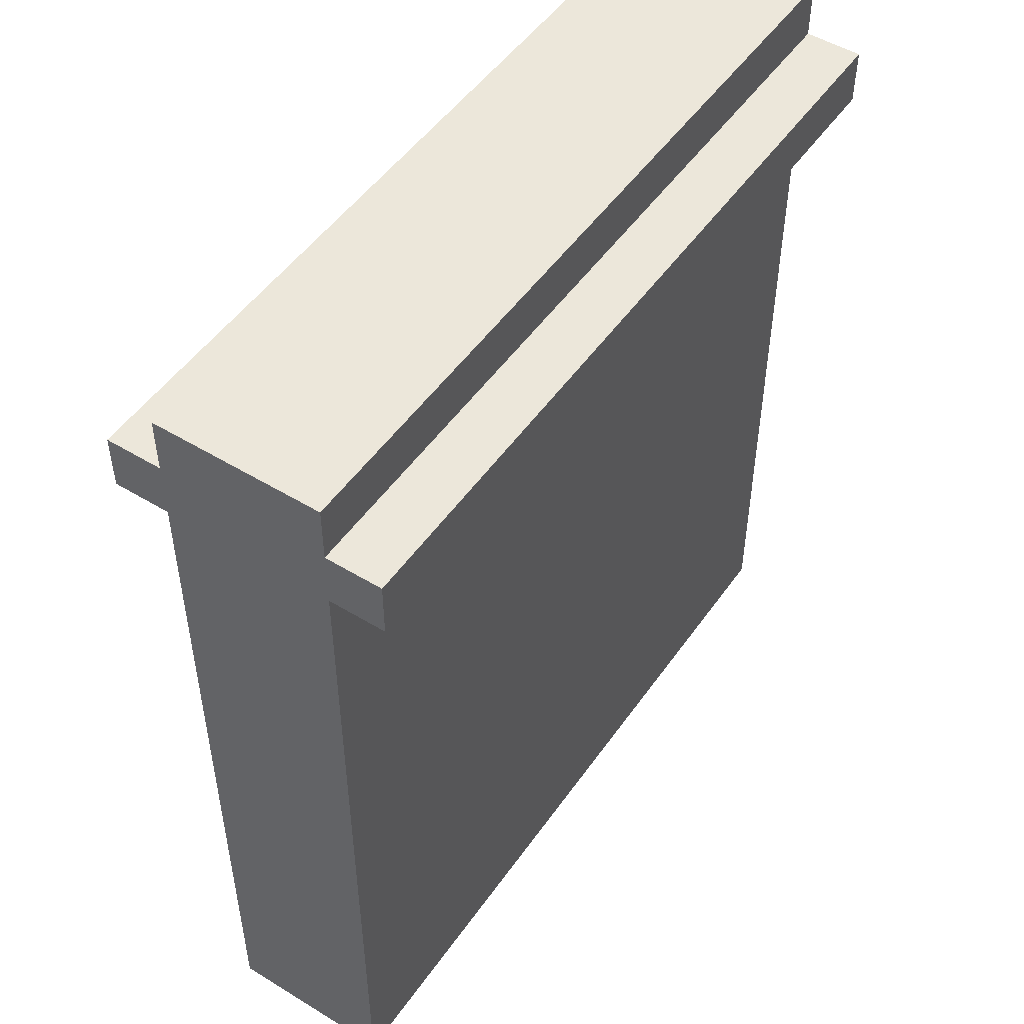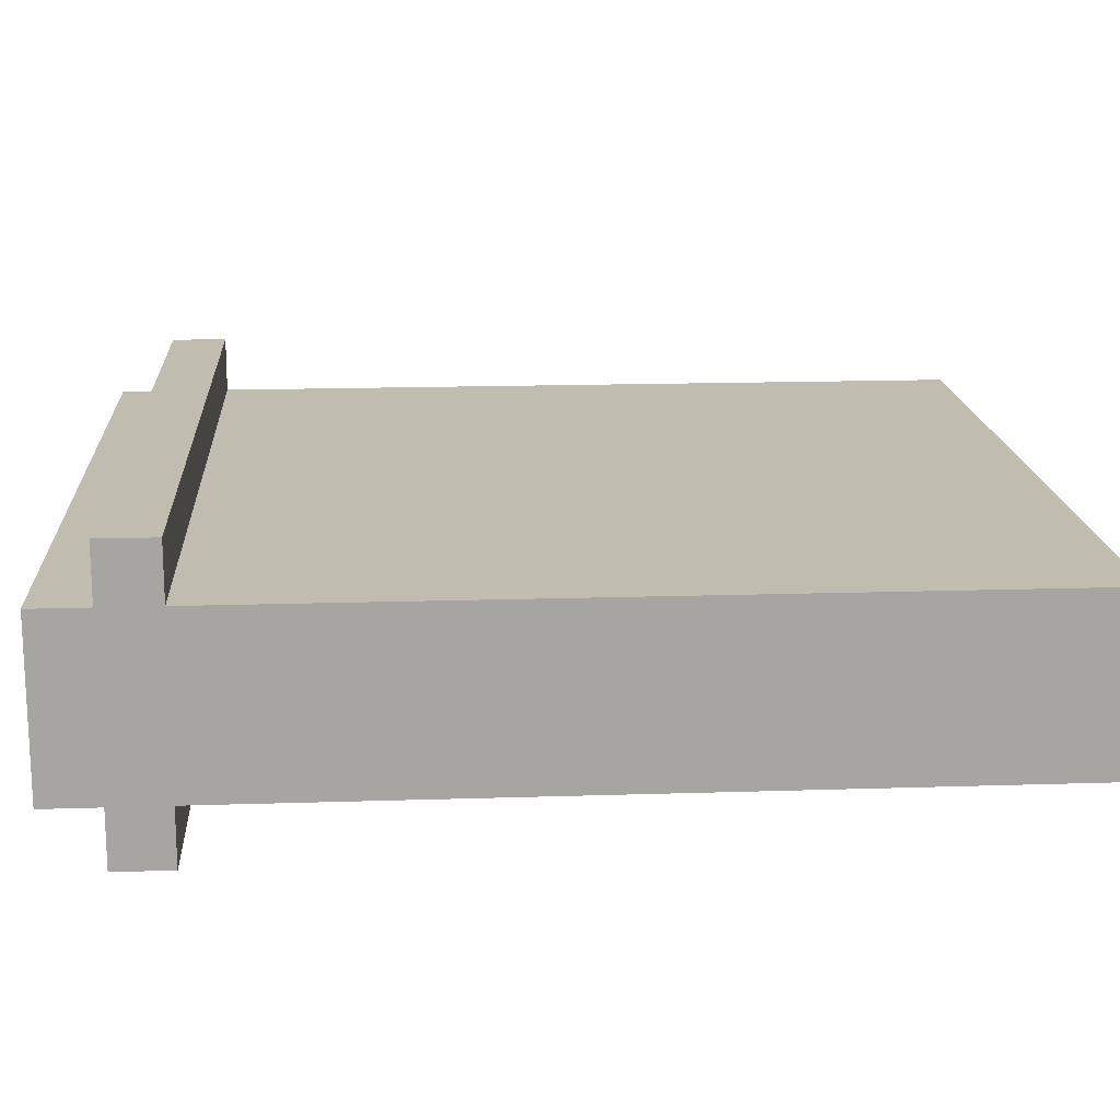
<metadata>
{"format":"obj","ext":"obj","renderer":"f3d","projection":"perspective","resolution":1024,"background":"white","views":[{"elev":50.3,"azim":123.8,"up":"+Y"},{"elev":16.4,"azim":-93.8,"up":"+Z"}]}
</metadata>
<code>
o
v -0.7 0 0.1
v -0.7 0 -0.2
v -0.7 0.1 0.1
v -0.7 0.1 -0.2
v -0.7 0.2 0.1
v -0.7 0.2 0
v -0.7 0.3 0.1
v -0.7 0.3 0
v -0.7 0.4 0.1
v -0.7 0.4 0
v -0.7 0.5 -0.1
v -0.7 0.5 -0.2
v -0.7 0.7 0
v -0.7 0.7 -0.1
v -0.7 0.7 -0.2
v -0.7 0.8 -0.1
v -0.7 0.8 -0.2
v -0.7 0.9 0.1
v -0.7 0.9 0
v -0.7 0.9 -0.1
v -0.7 0.9 -0.2
v -0.7 1 0.1
v -0.7 1 0
v -0.7 1.1 0.1
v -0.7 1.1 0
v -0.7 1.1 -0.1
v -0.7 1.1 -0.2
v -0.7 1.2 0.1
v -0.7 1.2 0
v -0.7 1.4 0.2
v -0.7 1.4 0.1
v -0.7 1.4 -0.2
v -0.7 1.4 -0.3
v -0.7 1.5 0.2
v -0.7 1.5 0.1
v -0.7 1.5 -0.2
v -0.7 1.5 -0.3
v -0.7 1.6 0.1
v -0.7 1.6 -0.2
v 0.7 0 0.1
v 0.7 0 -0.2
v 0.7 0.1 0.1
v 0.7 0.1 0
v 0.7 0.2 0.1
v 0.7 0.2 0
v 0.7 0.3 0.1
v 0.7 0.3 0
v 0.7 0.3 -0.2
v 0.7 0.4 0.1
v 0.7 0.4 0
v 0.7 0.4 -0.1
v 0.7 0.5 0.1
v 0.7 0.5 0
v 0.7 0.5 -0.1
v 0.7 0.5 -0.2
v 0.7 0.6 0.1
v 0.7 0.6 -0.2
v 0.7 0.7 -0.1
v 0.7 0.7 -0.2
v 0.7 0.8 -0.1
v 0.7 0.8 -0.2
v 0.7 0.9 -0.1
v 0.7 0.9 -0.2
v 0.7 1 -0.1
v 0.7 1 -0.2
v 0.7 1.1 -0.1
v 0.7 1.1 -0.2
v 0.7 1.2 0.1
v 0.7 1.2 0
v 0.7 1.2 -0.1
v 0.7 1.2 -0.2
v 0.7 1.3 0.1
v 0.7 1.3 0
v 0.7 1.4 0.2
v 0.7 1.4 0.1
v 0.7 1.4 -0.1
v 0.7 1.4 -0.2
v 0.7 1.4 -0.3
v 0.7 1.5 0.2
v 0.7 1.5 0.1
v 0.7 1.5 -0.2
v 0.7 1.5 -0.3
v 0.7 1.6 0.1
v 0.7 1.6 -0.2
v -0.7 1.4 0.2
v -0.7 1.5 0.2
v 0.7 1.4 0.2
v 0.7 1.5 0.2
v -0.7 0 0.1
v -0.7 0.1 0.1
v -0.7 0.2 0.1
v -0.7 0.3 0.1
v -0.7 0.4 0.1
v -0.7 0.9 0.1
v -0.7 1 0.1
v -0.7 1.1 0.1
v -0.7 1.2 0.1
v -0.7 1.4 0.1
v -0.7 1.5 0.1
v -0.7 1.6 0.1
v -0.6 0.1 0.1
v -0.6 0.2 0.1
v -0.6 0.3 0.1
v -0.6 0.4 0.1
v -0.6 0.5 0.1
v -0.6 0.6 0.1
v -0.6 0.9 0.1
v -0.6 1 0.1
v -0.6 1.1 0.1
v -0.6 1.2 0.1
v -0.6 1.3 0.1
v -0.6 1.4 0.1
v -0.5 0 0.1
v -0.5 0.1 0.1
v -0.5 0.2 0.1
v -0.5 0.3 0.1
v -0.5 0.4 0.1
v -0.5 0.5 0.1
v -0.5 0.6 0.1
v -0.5 0.9 0.1
v -0.5 1 0.1
v -0.5 1.1 0.1
v -0.5 1.2 0.1
v -0.4 0.1 0.1
v -0.4 0.2 0.1
v -0.4 0.3 0.1
v -0.4 0.7 0.1
v -0.4 0.8 0.1
v -0.4 0.9 0.1
v -0.4 1 0.1
v -0.4 1.1 0.1
v -0.4 1.2 0.1
v -0.4 1.3 0.1
v -0.4 1.4 0.1
v -0.3 0 0.1
v -0.3 0.1 0.1
v -0.3 0.2 0.1
v -0.3 0.3 0.1
v -0.3 0.4 0.1
v -0.3 0.5 0.1
v -0.3 0.6 0.1
v -0.3 0.7 0.1
v -0.3 0.8 0.1
v -0.2 0 0.1
v -0.2 0.1 0.1
v -0.2 0.2 0.1
v -0.2 0.6 0.1
v -0.2 0.7 0.1
v -0.2 0.9 0.1
v -0.2 1 0.1
v -0.1 0.1 0.1
v -0.1 0.2 0.1
v -0.1 0.7 0.1
v -0.1 0.9 0.1
v -0.1 1 0.1
v -0.1 1.1 0.1
v -0.1 1.2 0.1
v -0.1 1.3 0.1
v -0.1 1.4 0.1
v 0 0.1 0.1
v 0 0.2 0.1
v 0 0.3 0.1
v 0 0.4 0.1
v 0 0.7 0.1
v 0 0.8 0.1
v 0 0.9 0.1
v 0 1 0.1
v 0 1.1 0.1
v 0 1.2 0.1
v 0.1 0.3 0.1
v 0.1 0.4 0.1
v 0.1 0.6 0.1
v 0.1 0.7 0.1
v 0.1 0.8 0.1
v 0.1 0.9 0.1
v 0.1 1 0.1
v 0.1 1.3 0.1
v 0.1 1.4 0.1
v 0.2 0.2 0.1
v 0.2 0.3 0.1
v 0.2 0.4 0.1
v 0.2 0.5 0.1
v 0.2 0.6 0.1
v 0.2 0.8 0.1
v 0.2 0.9 0.1
v 0.2 1.1 0.1
v 0.2 1.2 0.1
v 0.2 1.3 0.1
v 0.2 1.4 0.1
v 0.3 0.2 0.1
v 0.3 0.3 0.1
v 0.3 0.8 0.1
v 0.3 0.9 0.1
v 0.3 1 0.1
v 0.3 1.1 0.1
v 0.4 0.6 0.1
v 0.4 0.7 0.1
v 0.4 0.9 0.1
v 0.4 1 0.1
v 0.4 1.2 0.1
v 0.4 1.3 0.1
v 0.5 0.1 0.1
v 0.5 0.2 0.1
v 0.5 0.4 0.1
v 0.5 0.6 0.1
v 0.5 0.7 0.1
v 0.5 0.8 0.1
v 0.5 0.9 0.1
v 0.5 1 0.1
v 0.5 1.1 0.1
v 0.5 1.2 0.1
v 0.5 1.3 0.1
v 0.6 0 0.1
v 0.6 0.1 0.1
v 0.6 0.2 0.1
v 0.6 0.3 0.1
v 0.6 0.4 0.1
v 0.6 0.5 0.1
v 0.6 0.6 0.1
v 0.6 0.8 0.1
v 0.6 0.9 0.1
v 0.6 1.1 0.1
v 0.6 1.2 0.1
v 0.6 1.3 0.1
v 0.7 0 0.1
v 0.7 0.1 0.1
v 0.7 0.2 0.1
v 0.7 0.3 0.1
v 0.7 0.4 0.1
v 0.7 0.5 0.1
v 0.7 0.6 0.1
v 0.7 1.2 0.1
v 0.7 1.3 0.1
v 0.7 1.4 0.1
v 0.7 1.5 0.1
v 0.7 1.6 0.1
v -0.7 0 -0.2
v -0.7 0.1 -0.2
v -0.7 0.5 -0.2
v -0.7 0.7 -0.2
v -0.7 0.8 -0.2
v -0.7 0.9 -0.2
v -0.7 1.1 -0.2
v -0.7 1.4 -0.2
v -0.7 1.5 -0.2
v -0.7 1.6 -0.2
v -0.6 0.1 -0.2
v -0.6 0.2 -0.2
v -0.6 0.3 -0.2
v -0.6 0.4 -0.2
v -0.6 0.5 -0.2
v -0.6 0.6 -0.2
v -0.6 0.7 -0.2
v -0.6 0.8 -0.2
v -0.6 0.9 -0.2
v -0.6 1.1 -0.2
v -0.6 1.2 -0.2
v -0.5 0.1 -0.2
v -0.5 0.2 -0.2
v -0.5 0.3 -0.2
v -0.5 0.4 -0.2
v -0.5 0.5 -0.2
v -0.5 0.6 -0.2
v -0.5 0.7 -0.2
v -0.5 1 -0.2
v -0.5 1.1 -0.2
v -0.5 1.2 -0.2
v -0.5 1.3 -0.2
v -0.4 0.1 -0.2
v -0.4 0.2 -0.2
v -0.4 0.3 -0.2
v -0.4 0.4 -0.2
v -0.4 0.5 -0.2
v -0.4 0.6 -0.2
v -0.4 0.7 -0.2
v -0.4 0.8 -0.2
v -0.4 0.9 -0.2
v -0.4 1 -0.2
v -0.4 1.1 -0.2
v -0.4 1.3 -0.2
v -0.3 0 -0.2
v -0.3 0.1 -0.2
v -0.3 0.3 -0.2
v -0.3 0.4 -0.2
v -0.3 0.5 -0.2
v -0.3 0.7 -0.2
v -0.3 0.8 -0.2
v -0.3 0.9 -0.2
v -0.3 1 -0.2
v -0.3 1.1 -0.2
v -0.3 1.2 -0.2
v -0.2 0 -0.2
v -0.2 0.1 -0.2
v -0.2 0.3 -0.2
v -0.2 0.4 -0.2
v -0.2 0.6 -0.2
v -0.2 0.7 -0.2
v -0.2 0.8 -0.2
v -0.2 0.9 -0.2
v -0.2 1 -0.2
v -0.2 1.2 -0.2
v -0.2 1.3 -0.2
v -0.1 0.4 -0.2
v -0.1 0.6 -0.2
v -0.1 0.7 -0.2
v -0.1 0.8 -0.2
v -0.1 0.9 -0.2
v -0.1 1.1 -0.2
v -0.1 1.2 -0.2
v -0.1 1.3 -0.2
v 0 0 -0.2
v 0 0.1 -0.2
v 0 0.4 -0.2
v 0 0.5 -0.2
v 0 0.6 -0.2
v 0 0.7 -0.2
v 0 0.8 -0.2
v 0 0.9 -0.2
v 0 1 -0.2
v 0 1.1 -0.2
v 0 1.2 -0.2
v 0 1.3 -0.2
v 0 1.4 -0.2
v 0.1 0.5 -0.2
v 0.1 0.6 -0.2
v 0.1 0.7 -0.2
v 0.1 0.8 -0.2
v 0.1 0.9 -0.2
v 0.1 1 -0.2
v 0.1 1.2 -0.2
v 0.2 0 -0.2
v 0.2 0.1 -0.2
v 0.2 0.2 -0.2
v 0.2 0.6 -0.2
v 0.2 0.7 -0.2
v 0.3 0 -0.2
v 0.3 0.1 -0.2
v 0.3 0.2 -0.2
v 0.3 0.3 -0.2
v 0.3 0.4 -0.2
v 0.3 0.5 -0.2
v 0.3 0.6 -0.2
v 0.3 0.7 -0.2
v 0.3 0.8 -0.2
v 0.3 0.9 -0.2
v 0.3 1.2 -0.2
v 0.3 1.3 -0.2
v 0.4 0.5 -0.2
v 0.4 0.6 -0.2
v 0.4 0.7 -0.2
v 0.4 0.8 -0.2
v 0.4 1 -0.2
v 0.4 1.1 -0.2
v 0.5 0 -0.2
v 0.5 0.2 -0.2
v 0.5 0.3 -0.2
v 0.5 0.4 -0.2
v 0.5 0.5 -0.2
v 0.5 0.7 -0.2
v 0.5 0.8 -0.2
v 0.5 0.9 -0.2
v 0.5 1 -0.2
v 0.5 1.1 -0.2
v 0.5 1.3 -0.2
v 0.5 1.4 -0.2
v 0.6 0 -0.2
v 0.6 0.2 -0.2
v 0.6 0.3 -0.2
v 0.6 0.4 -0.2
v 0.6 0.5 -0.2
v 0.6 0.6 -0.2
v 0.6 0.8 -0.2
v 0.6 0.9 -0.2
v 0.6 1 -0.2
v 0.6 1.1 -0.2
v 0.6 1.2 -0.2
v 0.7 0 -0.2
v 0.7 0.3 -0.2
v 0.7 0.5 -0.2
v 0.7 0.6 -0.2
v 0.7 0.7 -0.2
v 0.7 0.8 -0.2
v 0.7 0.9 -0.2
v 0.7 1 -0.2
v 0.7 1.1 -0.2
v 0.7 1.2 -0.2
v 0.7 1.4 -0.2
v 0.7 1.5 -0.2
v 0.7 1.6 -0.2
v -0.7 1.4 -0.3
v -0.7 1.5 -0.3
v 0.7 1.4 -0.3
v 0.7 1.5 -0.3
v -0.7 0 0.1
v -0.5 0 0.1
v -0.3 0 0.1
v -0.2 0 0.1
v 0.6 0 0.1
v 0.7 0 0.1
v -0.6 0 0
v -0.5 0 0
v -0.3 0 0
v -0.2 0 0
v 0.6 0 0
v -0.6 0 -0.1
v -0.3 0 -0.1
v -0.2 0 -0.1
v 0 0 -0.1
v 0.2 0 -0.1
v 0.3 0 -0.1
v 0.5 0 -0.1
v 0.6 0 -0.1
v -0.7 0 -0.2
v -0.3 0 -0.2
v -0.2 0 -0.2
v 0 0 -0.2
v 0.2 0 -0.2
v 0.3 0 -0.2
v 0.5 0 -0.2
v 0.6 0 -0.2
v 0.7 0 -0.2
v -0.7 1.4 0.2
v 0.7 1.4 0.2
v -0.7 1.4 0.1
v -0.6 1.4 0.1
v -0.4 1.4 0.1
v -0.1 1.4 0.1
v 0.1 1.4 0.1
v 0.2 1.4 0.1
v 0.7 1.4 0.1
v -0.7 1.4 -0.2
v 0 1.4 -0.2
v 0.5 1.4 -0.2
v 0.7 1.4 -0.2
v -0.7 1.4 -0.3
v 0.7 1.4 -0.3
v -0.7 1.5 0.2
v 0.7 1.5 0.2
v -0.7 1.5 0.1
v 0.7 1.5 0.1
v -0.7 1.5 -0.2
v 0.7 1.5 -0.2
v -0.7 1.5 -0.3
v 0.7 1.5 -0.3
v -0.7 1.6 0.1
v 0.7 1.6 0.1
v -0.7 1.6 -0.2
v 0.7 1.6 -0.2
f 3 2 1
f 4 2 3
f 5 4 3
f 6 4 5
f 7 6 5
f 8 4 6
f 8 6 7
f 9 8 7
f 10 4 8
f 10 8 9
f 11 4 10
f 12 4 11
f 13 10 9
f 13 11 10
f 14 12 11
f 14 11 13
f 15 12 14
f 16 14 13
f 16 15 14
f 17 15 16
f 18 13 9
f 19 16 13
f 19 13 18
f 20 17 16
f 20 16 19
f 21 17 20
f 22 19 18
f 23 20 19
f 23 19 22
f 24 23 22
f 25 20 23
f 25 23 24
f 26 21 20
f 26 20 25
f 27 21 26
f 28 25 24
f 29 26 25
f 29 25 28
f 29 27 26
f 31 29 28
f 32 27 29
f 32 29 31
f 34 32 31
f 34 33 32
f 34 31 30
f 35 33 34
f 36 33 35
f 37 33 36
f 38 36 35
f 39 36 38
f 40 41 42
f 42 41 43
f 42 43 44
f 43 41 45
f 44 43 45
f 44 45 46
f 45 41 47
f 46 45 47
f 47 41 48
f 46 47 49
f 47 48 50
f 49 47 50
f 50 48 51
f 49 50 52
f 50 51 53
f 52 50 53
f 51 48 54
f 53 51 54
f 54 48 55
f 52 53 56
f 53 54 56
f 54 55 56
f 56 55 57
f 56 57 58
f 58 57 59
f 56 58 60
f 58 59 60
f 60 59 61
f 56 60 62
f 60 61 62
f 62 61 63
f 56 62 64
f 62 63 64
f 64 63 65
f 56 64 66
f 64 65 66
f 66 65 67
f 56 66 68
f 68 66 69
f 66 67 70
f 69 66 70
f 70 67 71
f 68 69 72
f 69 70 73
f 72 69 73
f 72 73 75
f 70 71 76
f 73 70 76
f 75 73 76
f 76 71 77
f 76 77 79
f 77 78 79
f 75 76 79
f 74 75 79
f 79 78 80
f 80 78 81
f 81 78 82
f 80 81 83
f 83 81 84
f 87 86 85
f 88 86 87
f 101 90 89
f 101 91 90
f 102 92 91
f 102 91 101
f 103 93 92
f 103 92 102
f 104 94 93
f 104 93 103
f 105 94 104
f 106 94 105
f 107 95 94
f 107 94 106
f 108 96 95
f 108 95 107
f 109 97 96
f 109 96 108
f 110 98 97
f 110 97 109
f 111 98 110
f 112 98 111
f 113 101 89
f 113 102 101
f 113 103 102
f 114 103 113
f 115 103 114
f 116 104 103
f 116 103 115
f 117 105 104
f 117 104 116
f 118 106 105
f 118 105 117
f 119 107 106
f 119 106 118
f 119 108 107
f 120 108 119
f 121 109 108
f 121 108 120
f 121 110 109
f 122 110 121
f 123 111 110
f 123 110 122
f 124 114 113
f 124 115 114
f 125 116 115
f 125 115 124
f 126 117 116
f 126 116 125
f 127 120 119
f 127 118 117
f 127 119 118
f 128 120 127
f 129 122 121
f 129 120 128
f 129 121 120
f 130 122 129
f 131 123 122
f 131 122 130
f 132 111 123
f 132 123 131
f 133 112 111
f 133 111 132
f 134 112 133
f 135 124 113
f 136 125 124
f 136 124 135
f 137 126 125
f 137 125 136
f 138 117 126
f 138 126 137
f 139 127 117
f 139 117 138
f 140 127 139
f 141 127 140
f 142 128 127
f 142 127 141
f 143 130 129
f 143 128 142
f 143 129 128
f 144 136 135
f 145 137 136
f 145 136 144
f 146 138 137
f 146 137 145
f 147 141 140
f 147 142 141
f 148 143 142
f 148 142 147
f 149 130 143
f 149 143 148
f 150 131 130
f 150 130 149
f 151 146 145
f 151 145 144
f 152 138 146
f 152 146 151
f 153 148 147
f 153 149 148
f 154 150 149
f 154 149 153
f 155 131 150
f 155 150 154
f 156 132 131
f 156 131 155
f 157 133 132
f 157 132 156
f 158 134 133
f 158 133 157
f 159 134 158
f 160 151 144
f 160 152 151
f 161 138 152
f 161 152 160
f 162 139 138
f 162 138 161
f 163 140 139
f 163 139 162
f 164 155 154
f 164 154 153
f 164 153 147
f 165 155 164
f 166 155 165
f 167 156 155
f 167 155 166
f 168 159 158
f 168 156 167
f 168 158 157
f 168 157 156
f 169 159 168
f 170 163 162
f 170 162 161
f 170 161 160
f 171 140 163
f 171 163 170
f 172 164 147
f 172 147 140
f 173 165 164
f 173 164 172
f 174 166 165
f 174 165 173
f 175 167 166
f 175 166 174
f 176 168 167
f 176 167 175
f 177 159 169
f 178 159 177
f 179 170 160
f 180 171 170
f 180 170 179
f 181 140 171
f 181 171 180
f 182 172 140
f 182 140 181
f 182 173 172
f 183 173 182
f 184 174 173
f 184 175 174
f 185 176 175
f 185 175 184
f 186 168 176
f 186 176 185
f 186 169 168
f 187 177 169
f 187 169 186
f 188 178 177
f 188 177 187
f 189 178 188
f 190 180 179
f 190 179 160
f 191 181 180
f 191 180 190
f 192 185 184
f 192 184 173
f 193 187 186
f 193 185 192
f 193 186 185
f 194 187 193
f 195 187 194
f 196 173 183
f 196 182 181
f 196 183 182
f 197 192 173
f 197 173 196
f 197 193 192
f 198 194 193
f 198 193 197
f 199 195 194
f 199 194 198
f 200 187 195
f 200 189 188
f 200 188 187
f 201 189 200
f 202 160 144
f 202 190 160
f 203 191 190
f 203 190 202
f 204 181 191
f 204 191 203
f 204 196 181
f 204 197 196
f 205 197 204
f 206 198 197
f 206 197 205
f 207 198 206
f 208 199 198
f 208 198 207
f 209 195 199
f 209 199 208
f 210 201 200
f 210 195 209
f 210 200 195
f 211 201 210
f 212 189 201
f 212 201 211
f 213 202 144
f 214 203 202
f 214 202 213
f 214 205 204
f 214 204 203
f 215 205 214
f 216 205 215
f 217 205 216
f 218 205 217
f 219 206 205
f 219 205 218
f 219 207 206
f 220 208 207
f 220 207 219
f 221 209 208
f 221 208 220
f 221 210 209
f 222 211 210
f 222 210 221
f 223 212 211
f 223 211 222
f 224 189 212
f 224 212 223
f 225 214 213
f 226 215 214
f 226 214 225
f 227 216 215
f 227 215 226
f 228 217 216
f 228 216 227
f 229 218 217
f 229 217 228
f 230 219 218
f 230 218 229
f 231 221 220
f 231 219 230
f 231 220 219
f 231 222 221
f 231 223 222
f 232 224 223
f 232 223 231
f 233 189 224
f 233 224 232
f 234 189 233
f 235 100 99
f 236 100 235
f 237 238 247
f 238 239 247
f 247 239 248
f 248 239 249
f 249 239 250
f 239 240 251
f 250 239 251
f 251 240 252
f 240 241 253
f 252 240 253
f 241 242 254
f 253 241 254
f 242 243 255
f 254 242 255
f 243 244 256
f 255 243 256
f 256 244 257
f 237 247 258
f 247 248 258
f 248 249 259
f 258 248 259
f 249 250 260
f 259 249 260
f 251 252 261
f 260 250 261
f 250 251 261
f 261 252 262
f 252 253 263
f 262 252 263
f 254 255 264
f 263 253 264
f 253 254 264
f 255 256 264
f 264 256 265
f 256 257 266
f 265 256 266
f 257 244 267
f 266 257 267
f 267 244 268
f 258 259 269
f 237 258 269
f 259 260 270
f 269 259 270
f 261 262 270
f 260 261 270
f 270 262 271
f 271 262 272
f 262 263 273
f 272 262 273
f 263 264 274
f 273 263 274
f 264 265 274
f 274 265 275
f 275 265 276
f 276 265 277
f 265 266 278
f 277 265 278
f 266 267 279
f 278 266 279
f 267 268 279
f 268 244 280
f 279 268 280
f 237 269 281
f 270 271 282
f 281 269 282
f 269 270 282
f 271 272 283
f 282 271 283
f 272 273 284
f 283 272 284
f 273 274 285
f 284 273 285
f 274 275 285
f 275 276 286
f 285 275 286
f 276 277 287
f 286 276 287
f 277 278 288
f 287 277 288
f 278 279 289
f 288 278 289
f 279 280 290
f 289 279 290
f 290 280 291
f 281 282 292
f 282 283 292
f 292 283 293
f 283 284 294
f 293 283 294
f 285 286 295
f 294 284 295
f 284 285 295
f 295 286 296
f 287 288 297
f 296 286 297
f 286 287 297
f 297 288 298
f 288 289 299
f 298 288 299
f 289 290 300
f 299 289 300
f 291 280 301
f 290 291 301
f 280 244 302
f 301 280 302
f 295 296 303
f 294 295 303
f 297 298 304
f 303 296 304
f 296 297 304
f 304 298 305
f 298 299 306
f 305 298 306
f 299 300 307
f 306 299 307
f 300 290 308
f 290 301 308
f 301 302 308
f 308 302 309
f 302 244 310
f 309 302 310
f 292 293 311
f 293 294 312
f 311 293 312
f 303 304 313
f 294 303 313
f 304 305 313
f 313 305 314
f 314 305 315
f 305 306 316
f 315 305 316
f 306 307 317
f 316 306 317
f 307 300 318
f 317 307 318
f 300 308 319
f 318 300 319
f 308 309 320
f 319 308 320
f 309 310 321
f 320 309 321
f 310 244 322
f 321 310 322
f 322 244 323
f 314 315 324
f 313 314 324
f 316 317 325
f 324 315 325
f 315 316 325
f 317 318 325
f 325 318 326
f 326 318 327
f 318 319 328
f 327 318 328
f 320 321 329
f 328 319 329
f 319 320 329
f 321 322 330
f 329 321 330
f 311 312 331
f 312 294 332
f 331 312 332
f 332 294 333
f 325 326 334
f 324 325 334
f 326 327 335
f 334 326 335
f 331 332 336
f 332 333 337
f 336 332 337
f 333 294 338
f 337 333 338
f 294 313 339
f 338 294 339
f 313 324 340
f 339 313 340
f 324 334 341
f 340 324 341
f 334 335 342
f 341 334 342
f 335 327 343
f 342 335 343
f 327 328 344
f 343 327 344
f 328 329 345
f 344 328 345
f 330 322 346
f 329 330 346
f 322 323 347
f 346 322 347
f 341 342 348
f 340 341 348
f 342 343 349
f 348 342 349
f 343 344 350
f 349 343 350
f 344 345 351
f 350 344 351
f 345 329 352
f 351 345 352
f 329 346 352
f 346 347 352
f 352 347 353
f 336 337 354
f 337 338 354
f 338 339 355
f 354 338 355
f 339 340 356
f 355 339 356
f 340 348 357
f 356 340 357
f 348 349 358
f 357 348 358
f 350 351 359
f 349 350 359
f 352 353 360
f 359 351 360
f 351 352 360
f 360 353 361
f 361 353 362
f 353 347 363
f 362 353 363
f 347 323 364
f 363 347 364
f 364 323 365
f 354 355 366
f 355 356 367
f 366 355 367
f 356 357 368
f 367 356 368
f 357 358 369
f 368 357 369
f 358 349 370
f 369 358 370
f 349 359 371
f 370 349 371
f 359 360 372
f 360 361 372
f 361 362 373
f 372 361 373
f 362 363 374
f 373 362 374
f 363 364 375
f 374 363 375
f 364 365 375
f 375 365 376
f 366 367 377
f 367 368 377
f 368 369 378
f 377 368 378
f 369 370 378
f 370 371 379
f 378 370 379
f 371 359 380
f 379 371 380
f 359 372 381
f 380 359 381
f 372 373 382
f 381 372 382
f 373 374 383
f 382 373 383
f 374 375 384
f 383 374 384
f 375 376 385
f 384 375 385
f 376 365 386
f 385 376 386
f 386 365 387
f 245 246 388
f 388 246 389
f 390 391 392
f 392 391 393
f 400 395 394
f 401 396 395
f 401 395 400
f 402 397 396
f 402 396 401
f 403 398 397
f 403 397 402
f 404 399 398
f 404 398 403
f 405 403 402
f 405 400 394
f 405 404 403
f 405 402 401
f 405 401 400
f 406 404 405
f 407 404 406
f 408 404 407
f 409 404 408
f 410 404 409
f 411 404 410
f 412 399 404
f 412 404 411
f 413 405 394
f 413 406 405
f 414 407 406
f 414 406 413
f 415 408 407
f 415 407 414
f 416 409 408
f 416 408 415
f 417 410 409
f 417 409 416
f 418 411 410
f 418 410 417
f 419 412 411
f 419 411 418
f 420 399 412
f 420 412 419
f 421 399 420
f 424 423 422
f 425 423 424
f 426 423 425
f 427 423 426
f 428 423 427
f 429 423 428
f 430 423 429
f 435 432 431
f 435 434 433
f 435 433 432
f 436 434 435
f 437 438 439
f 439 438 440
f 441 442 443
f 443 442 444
f 445 446 447
f 447 446 448

</code>
